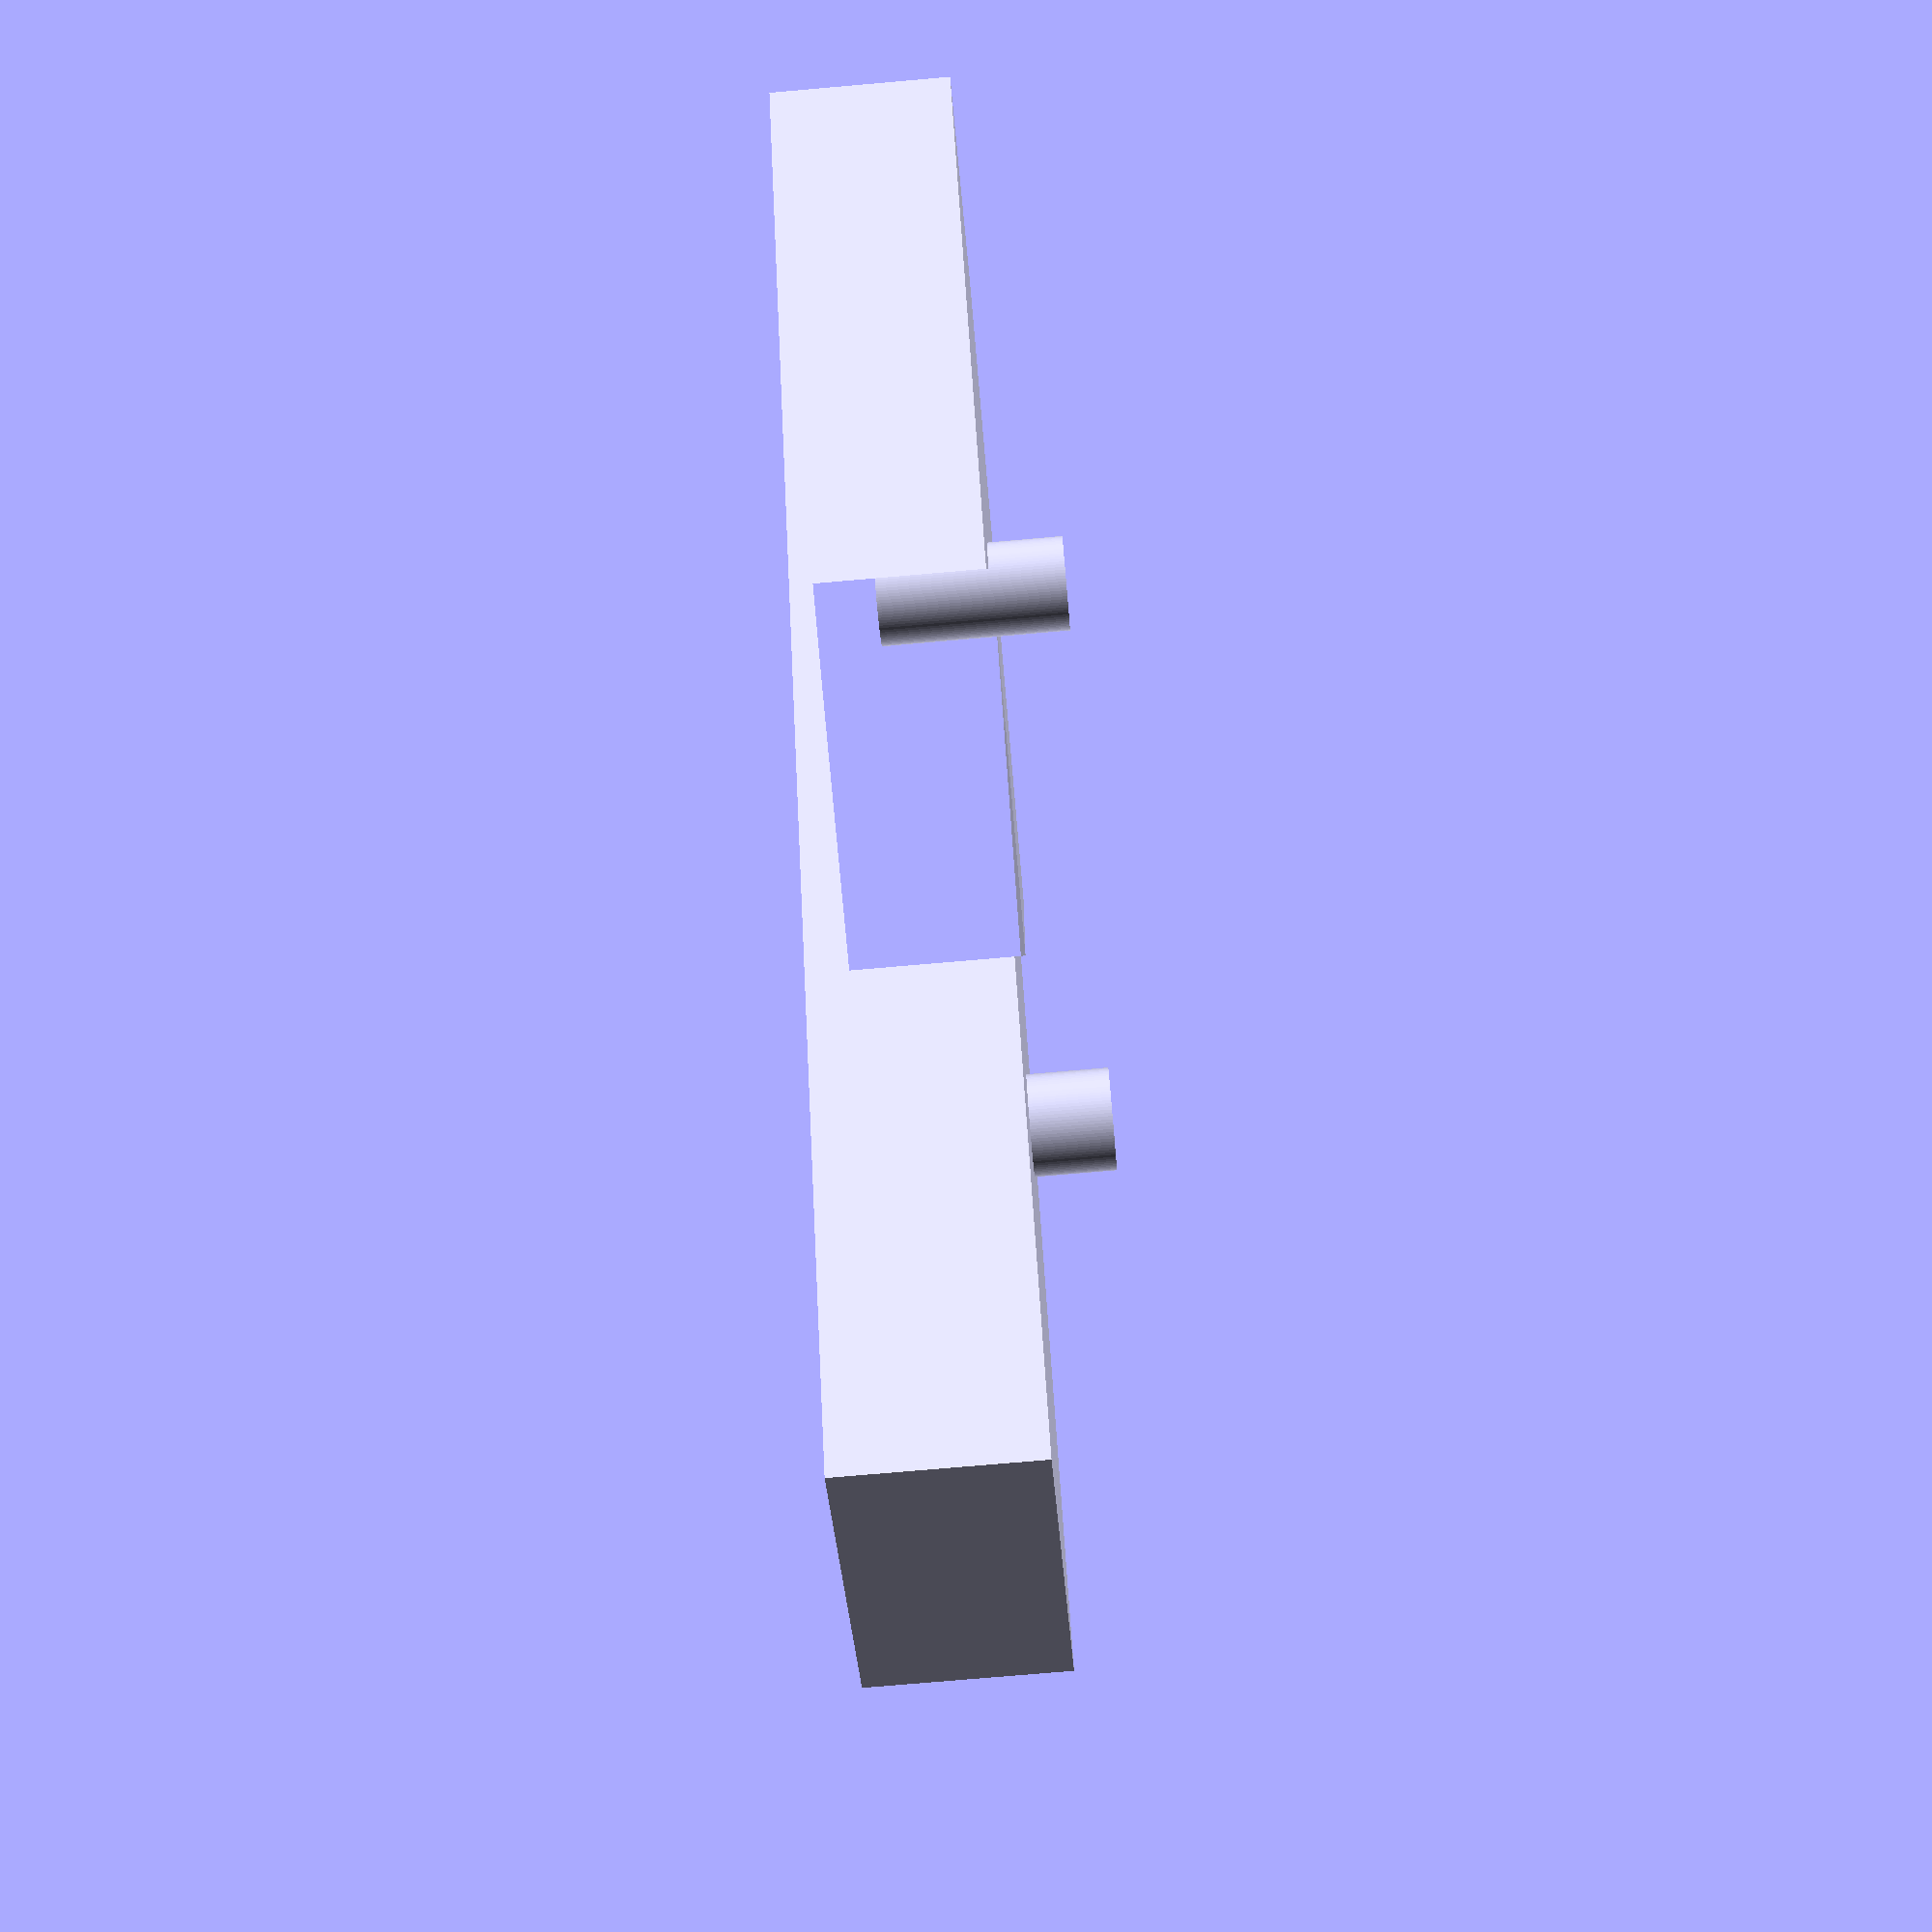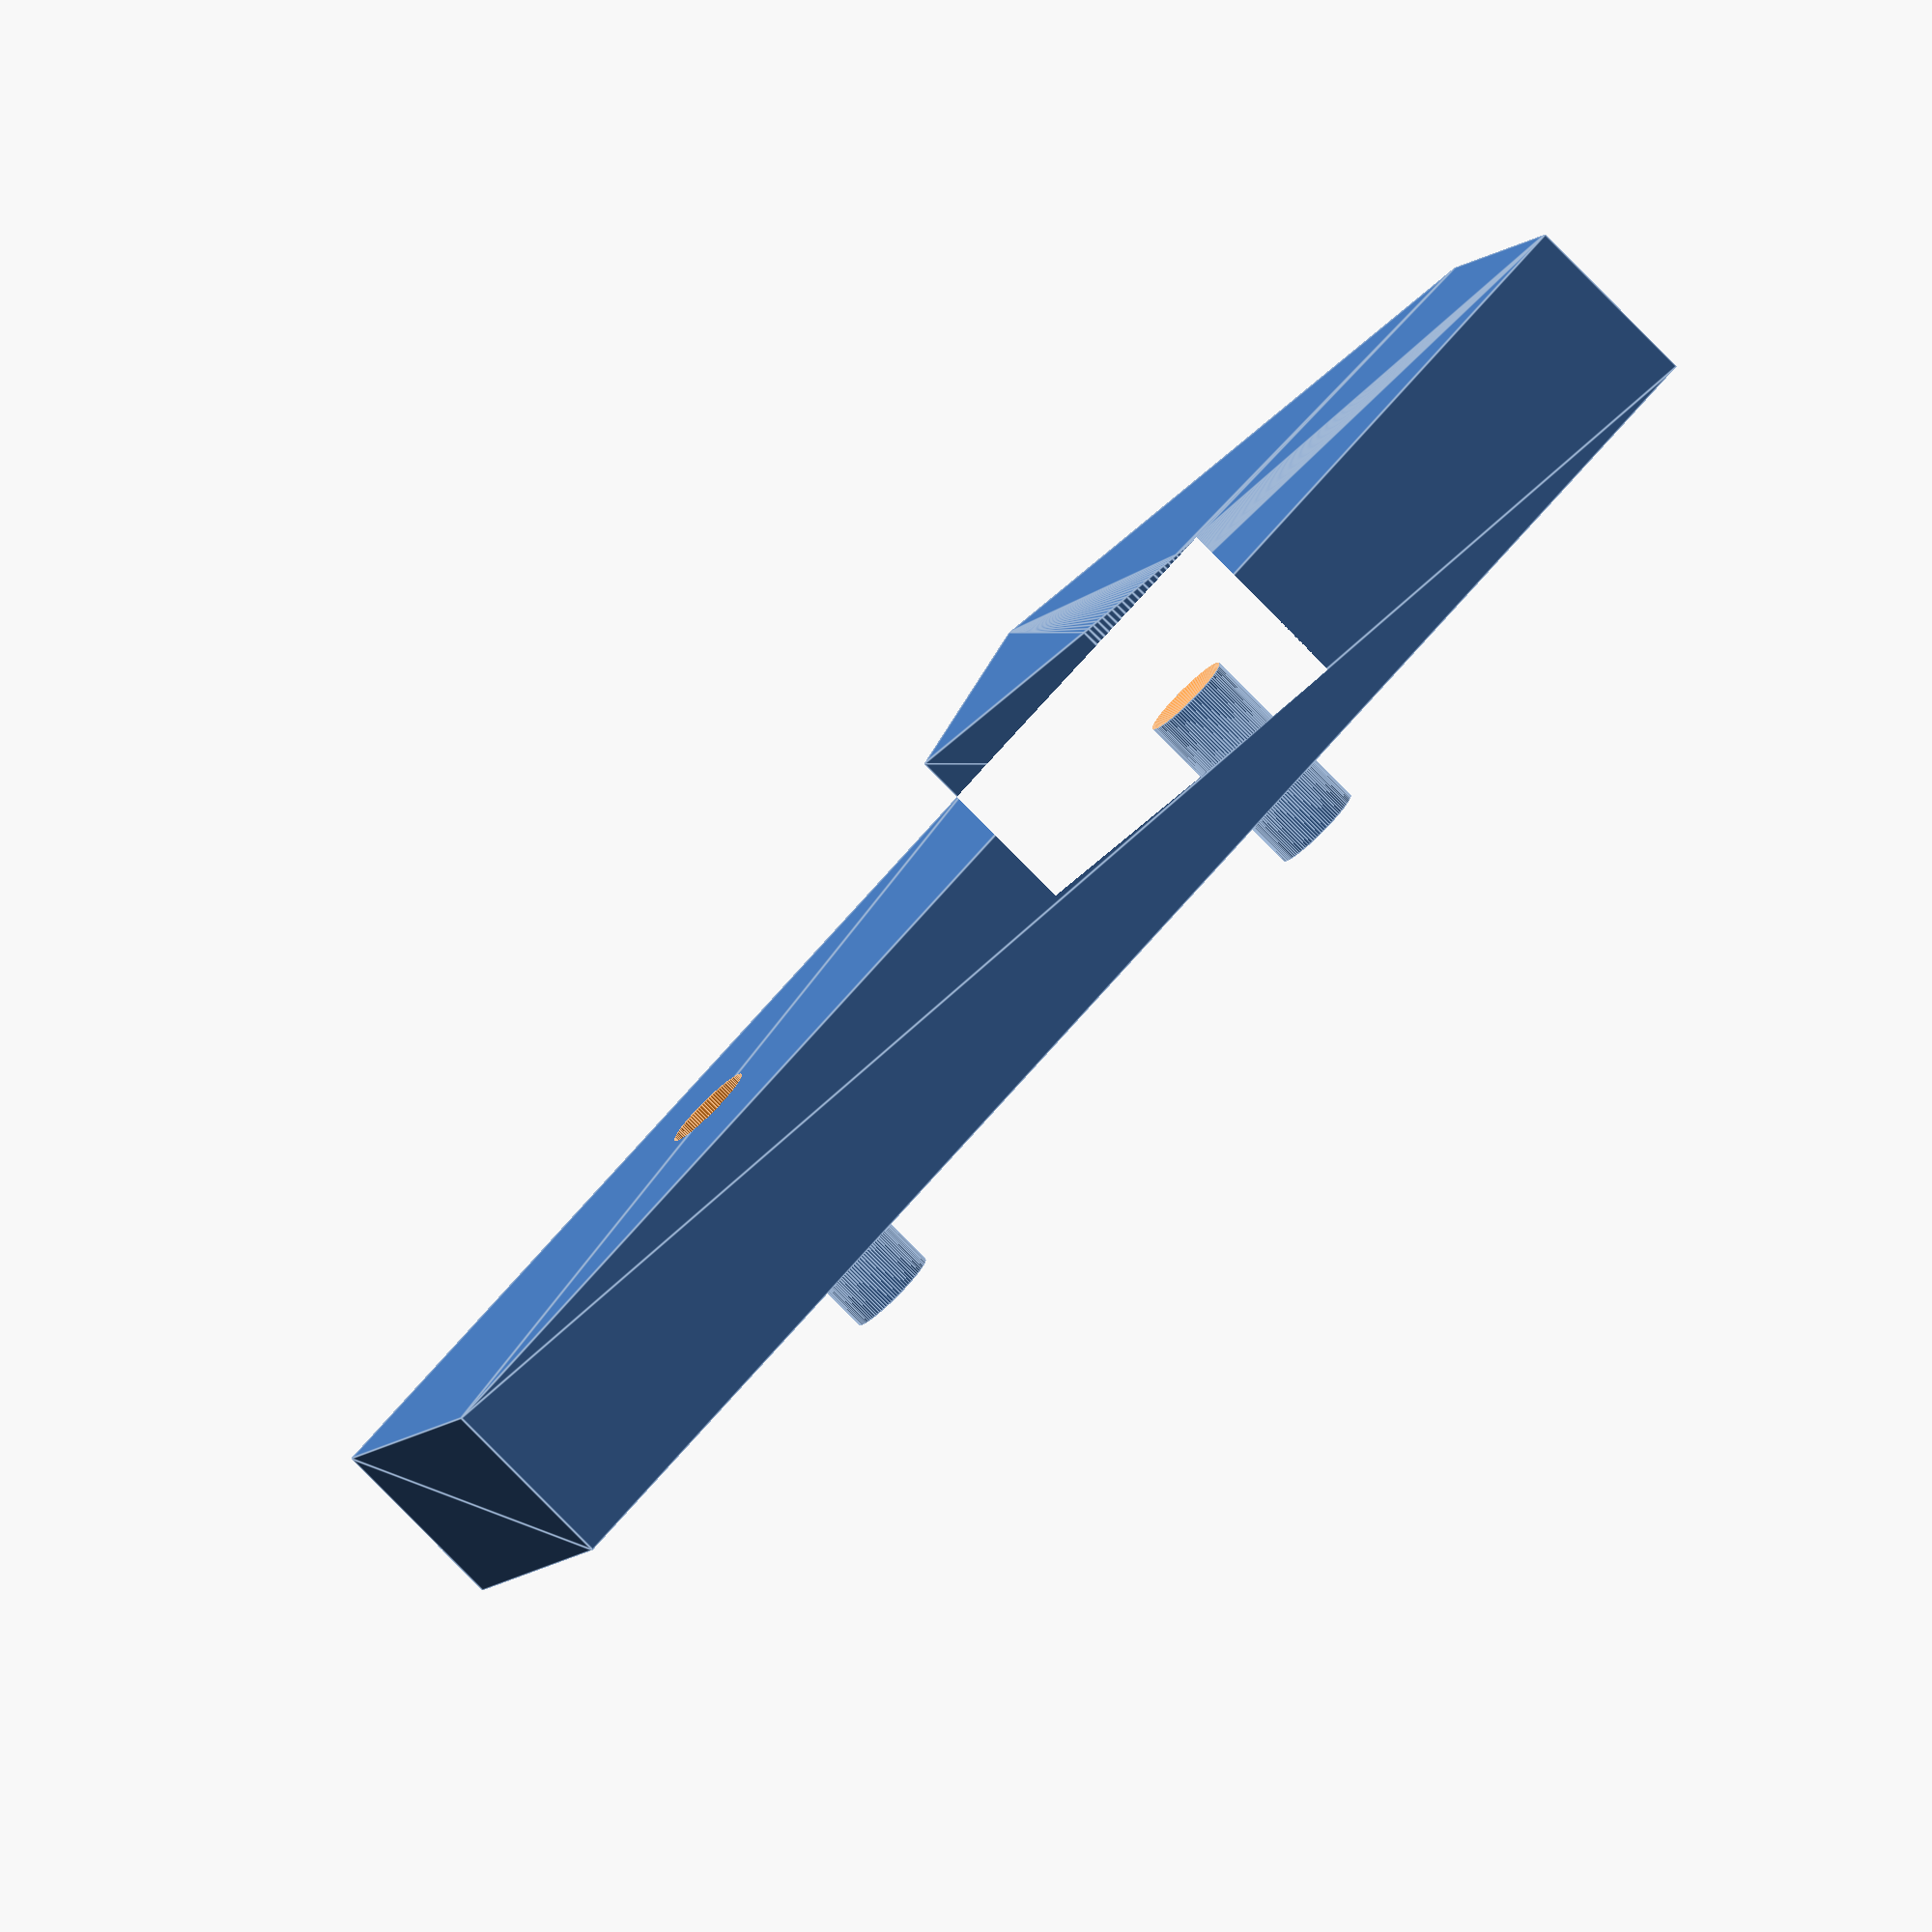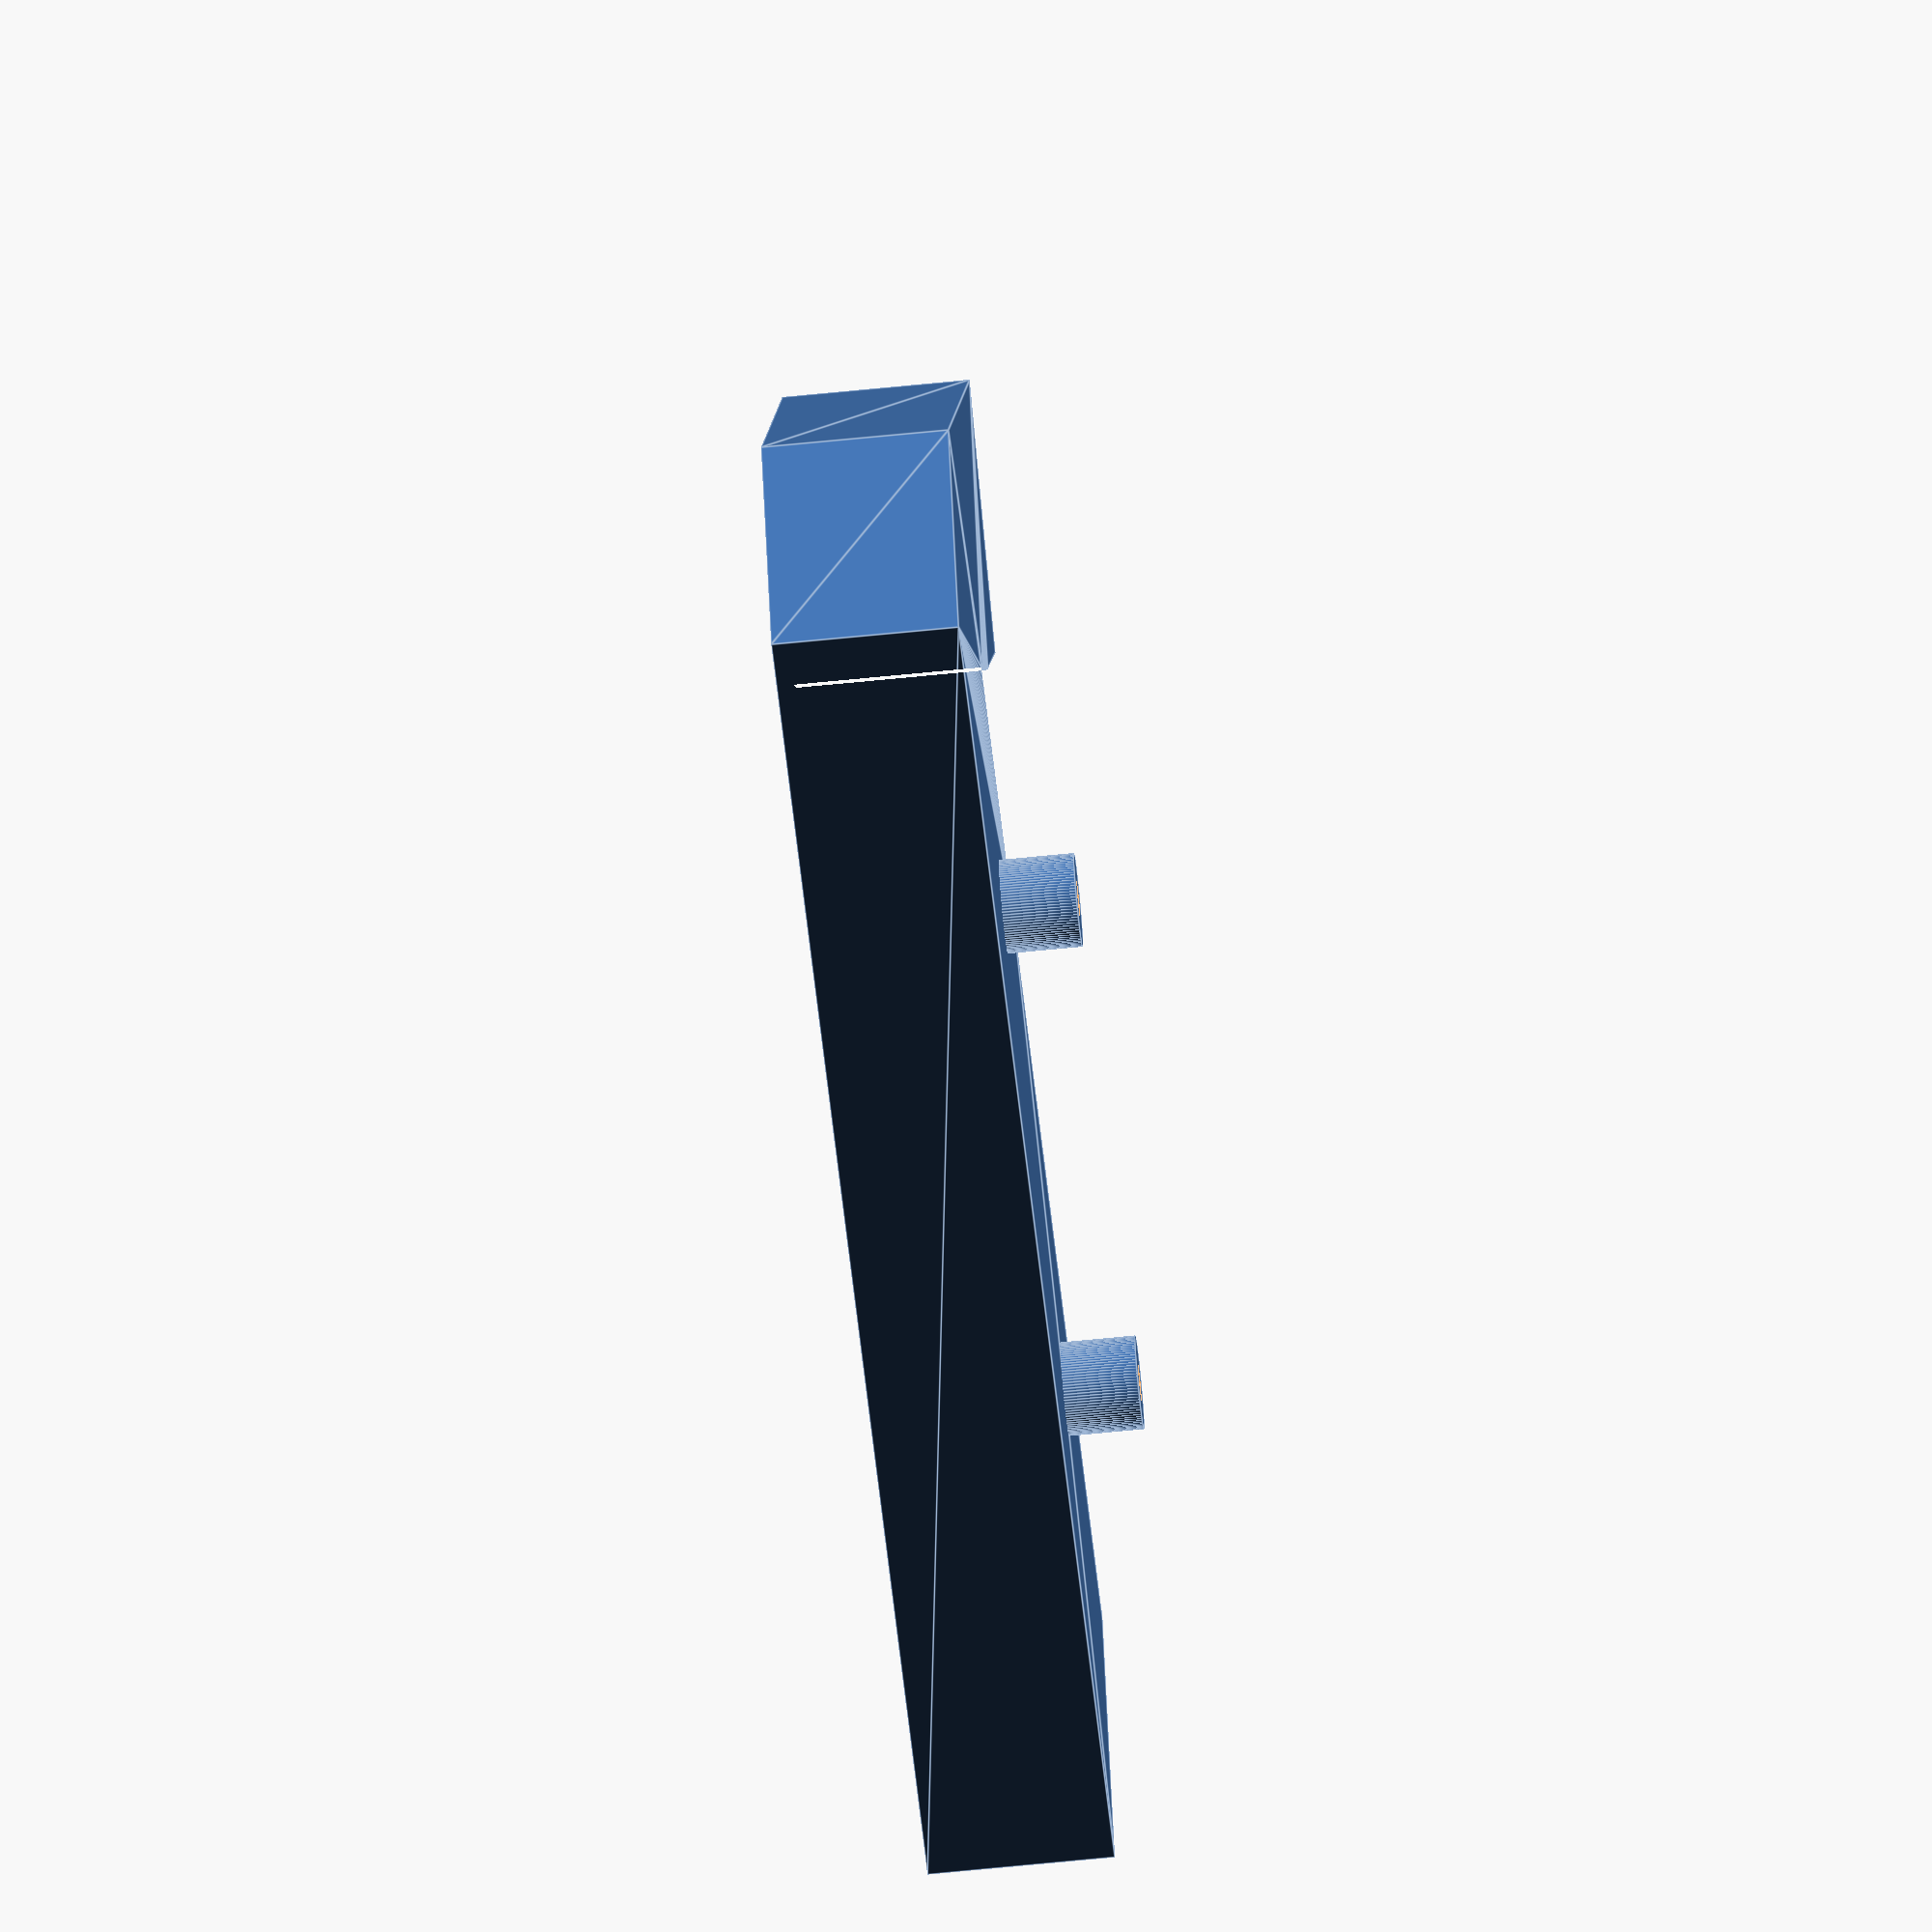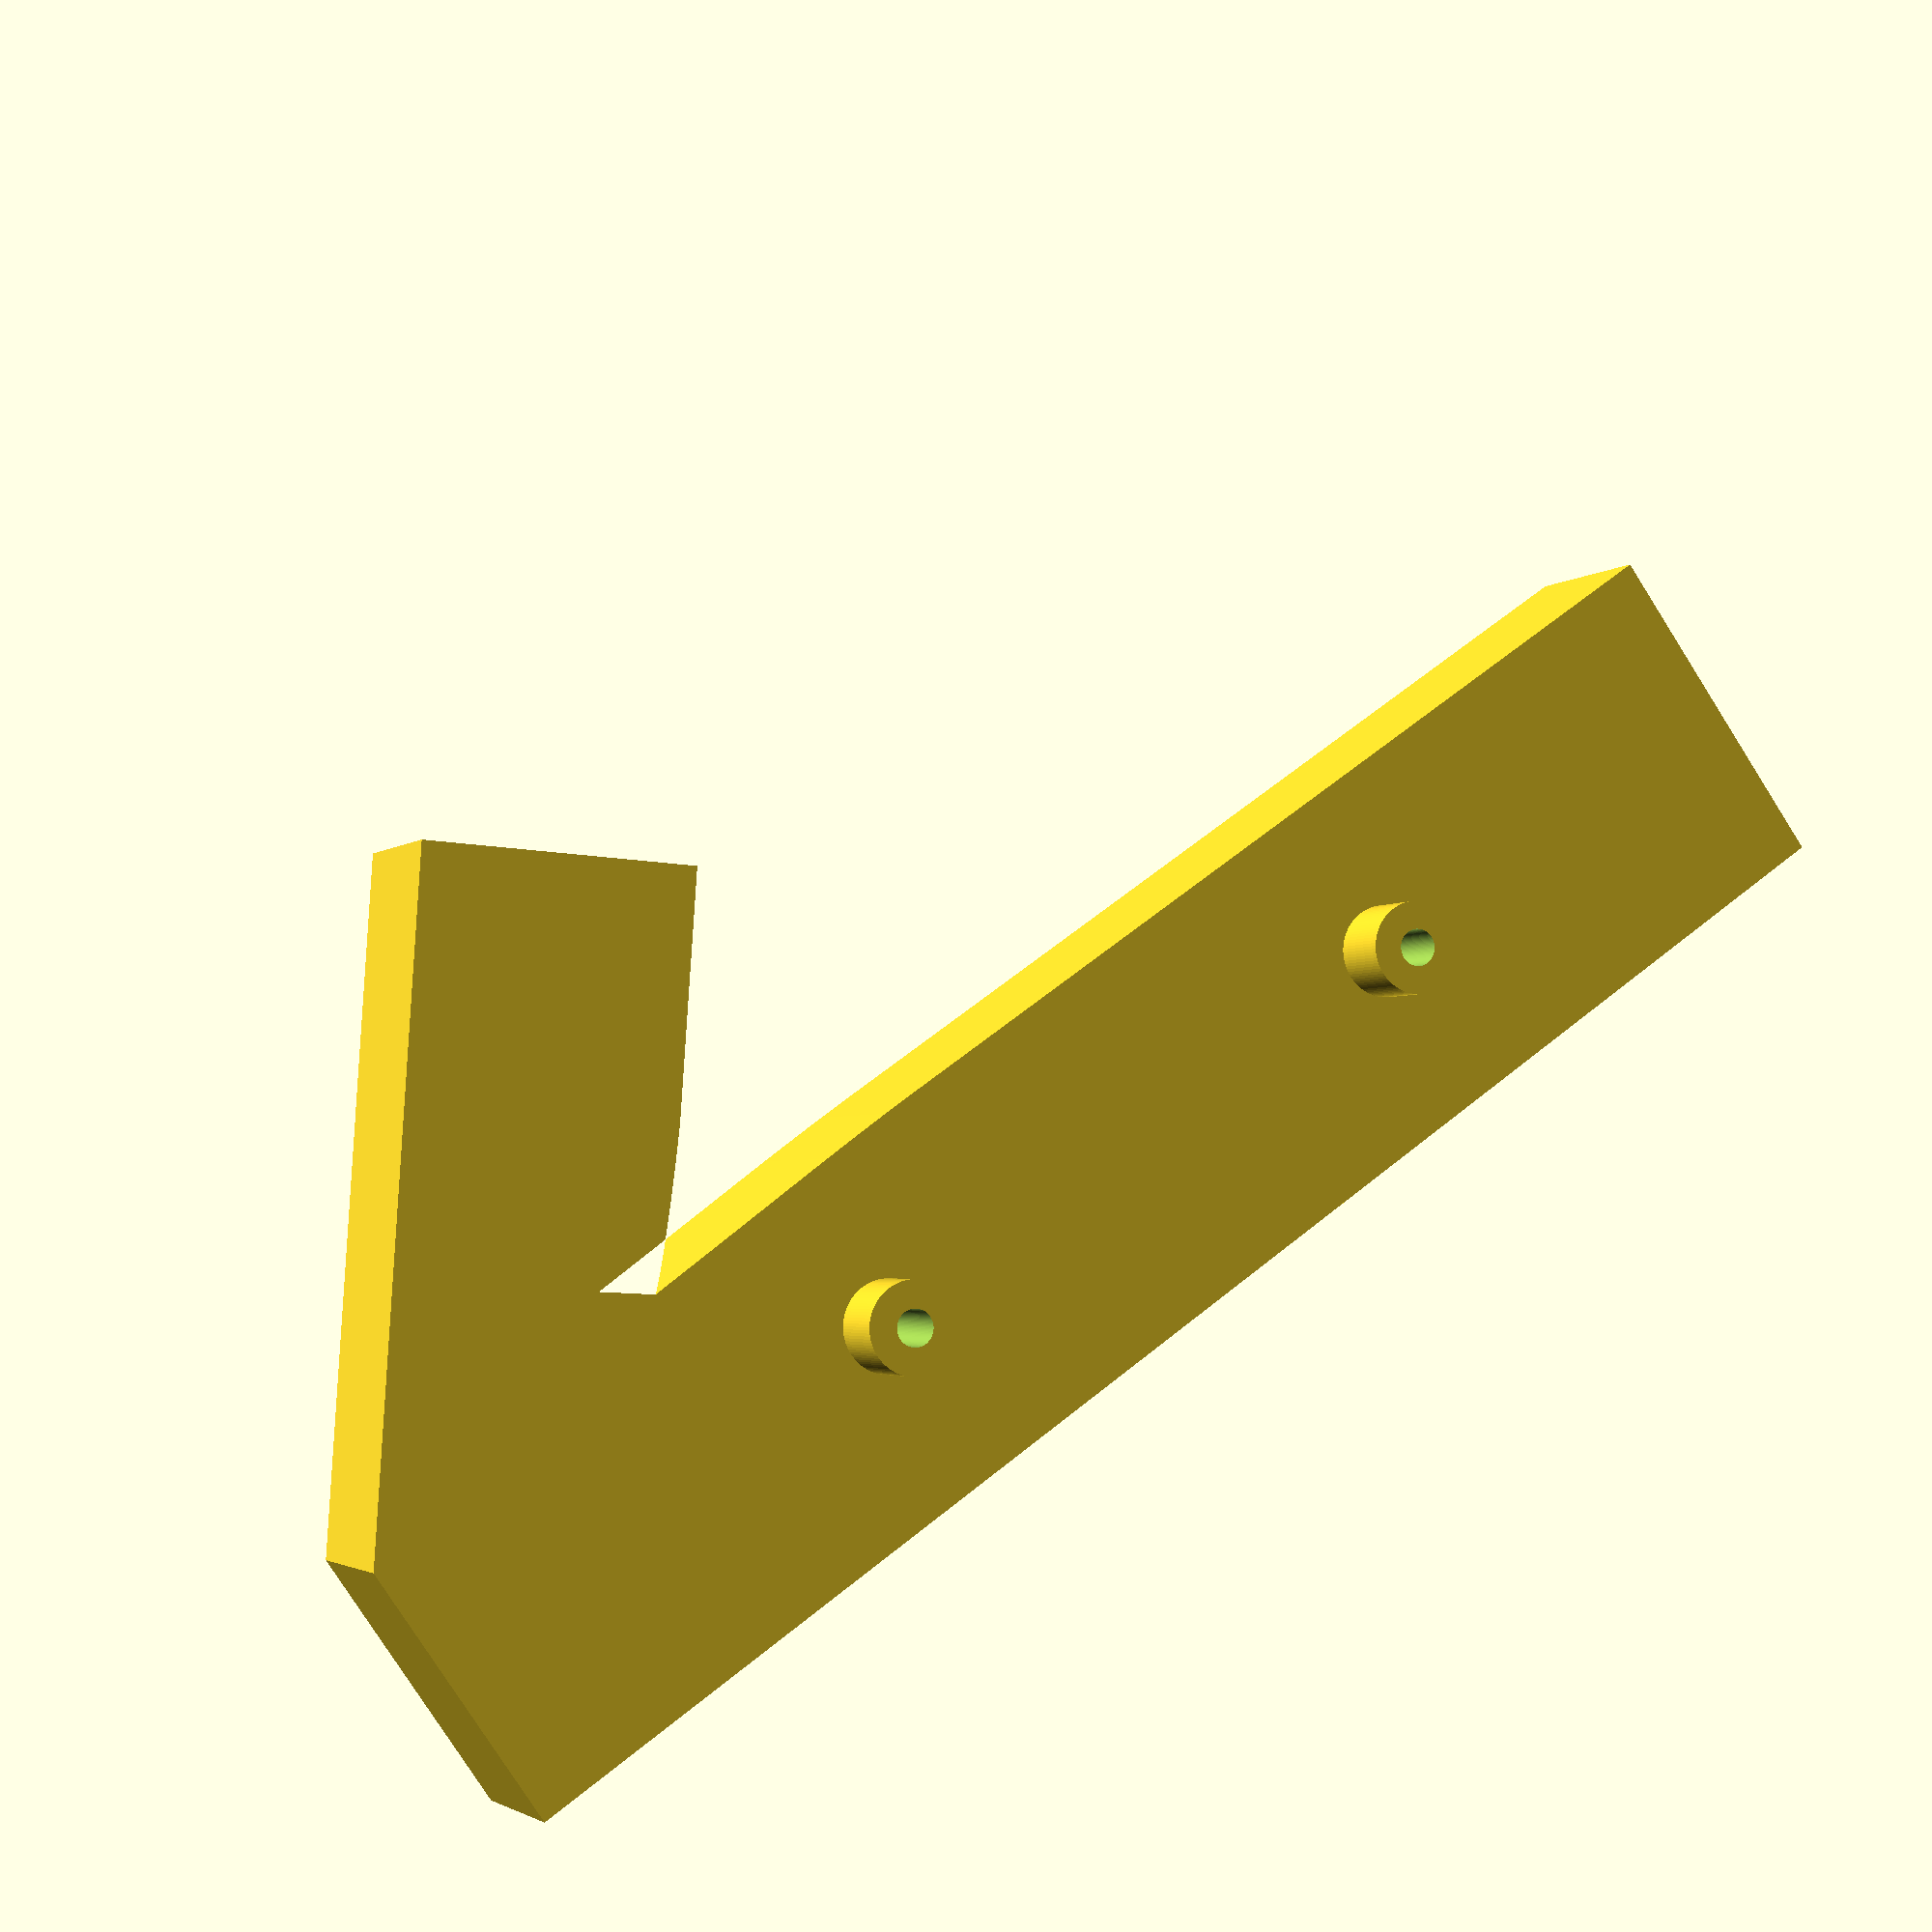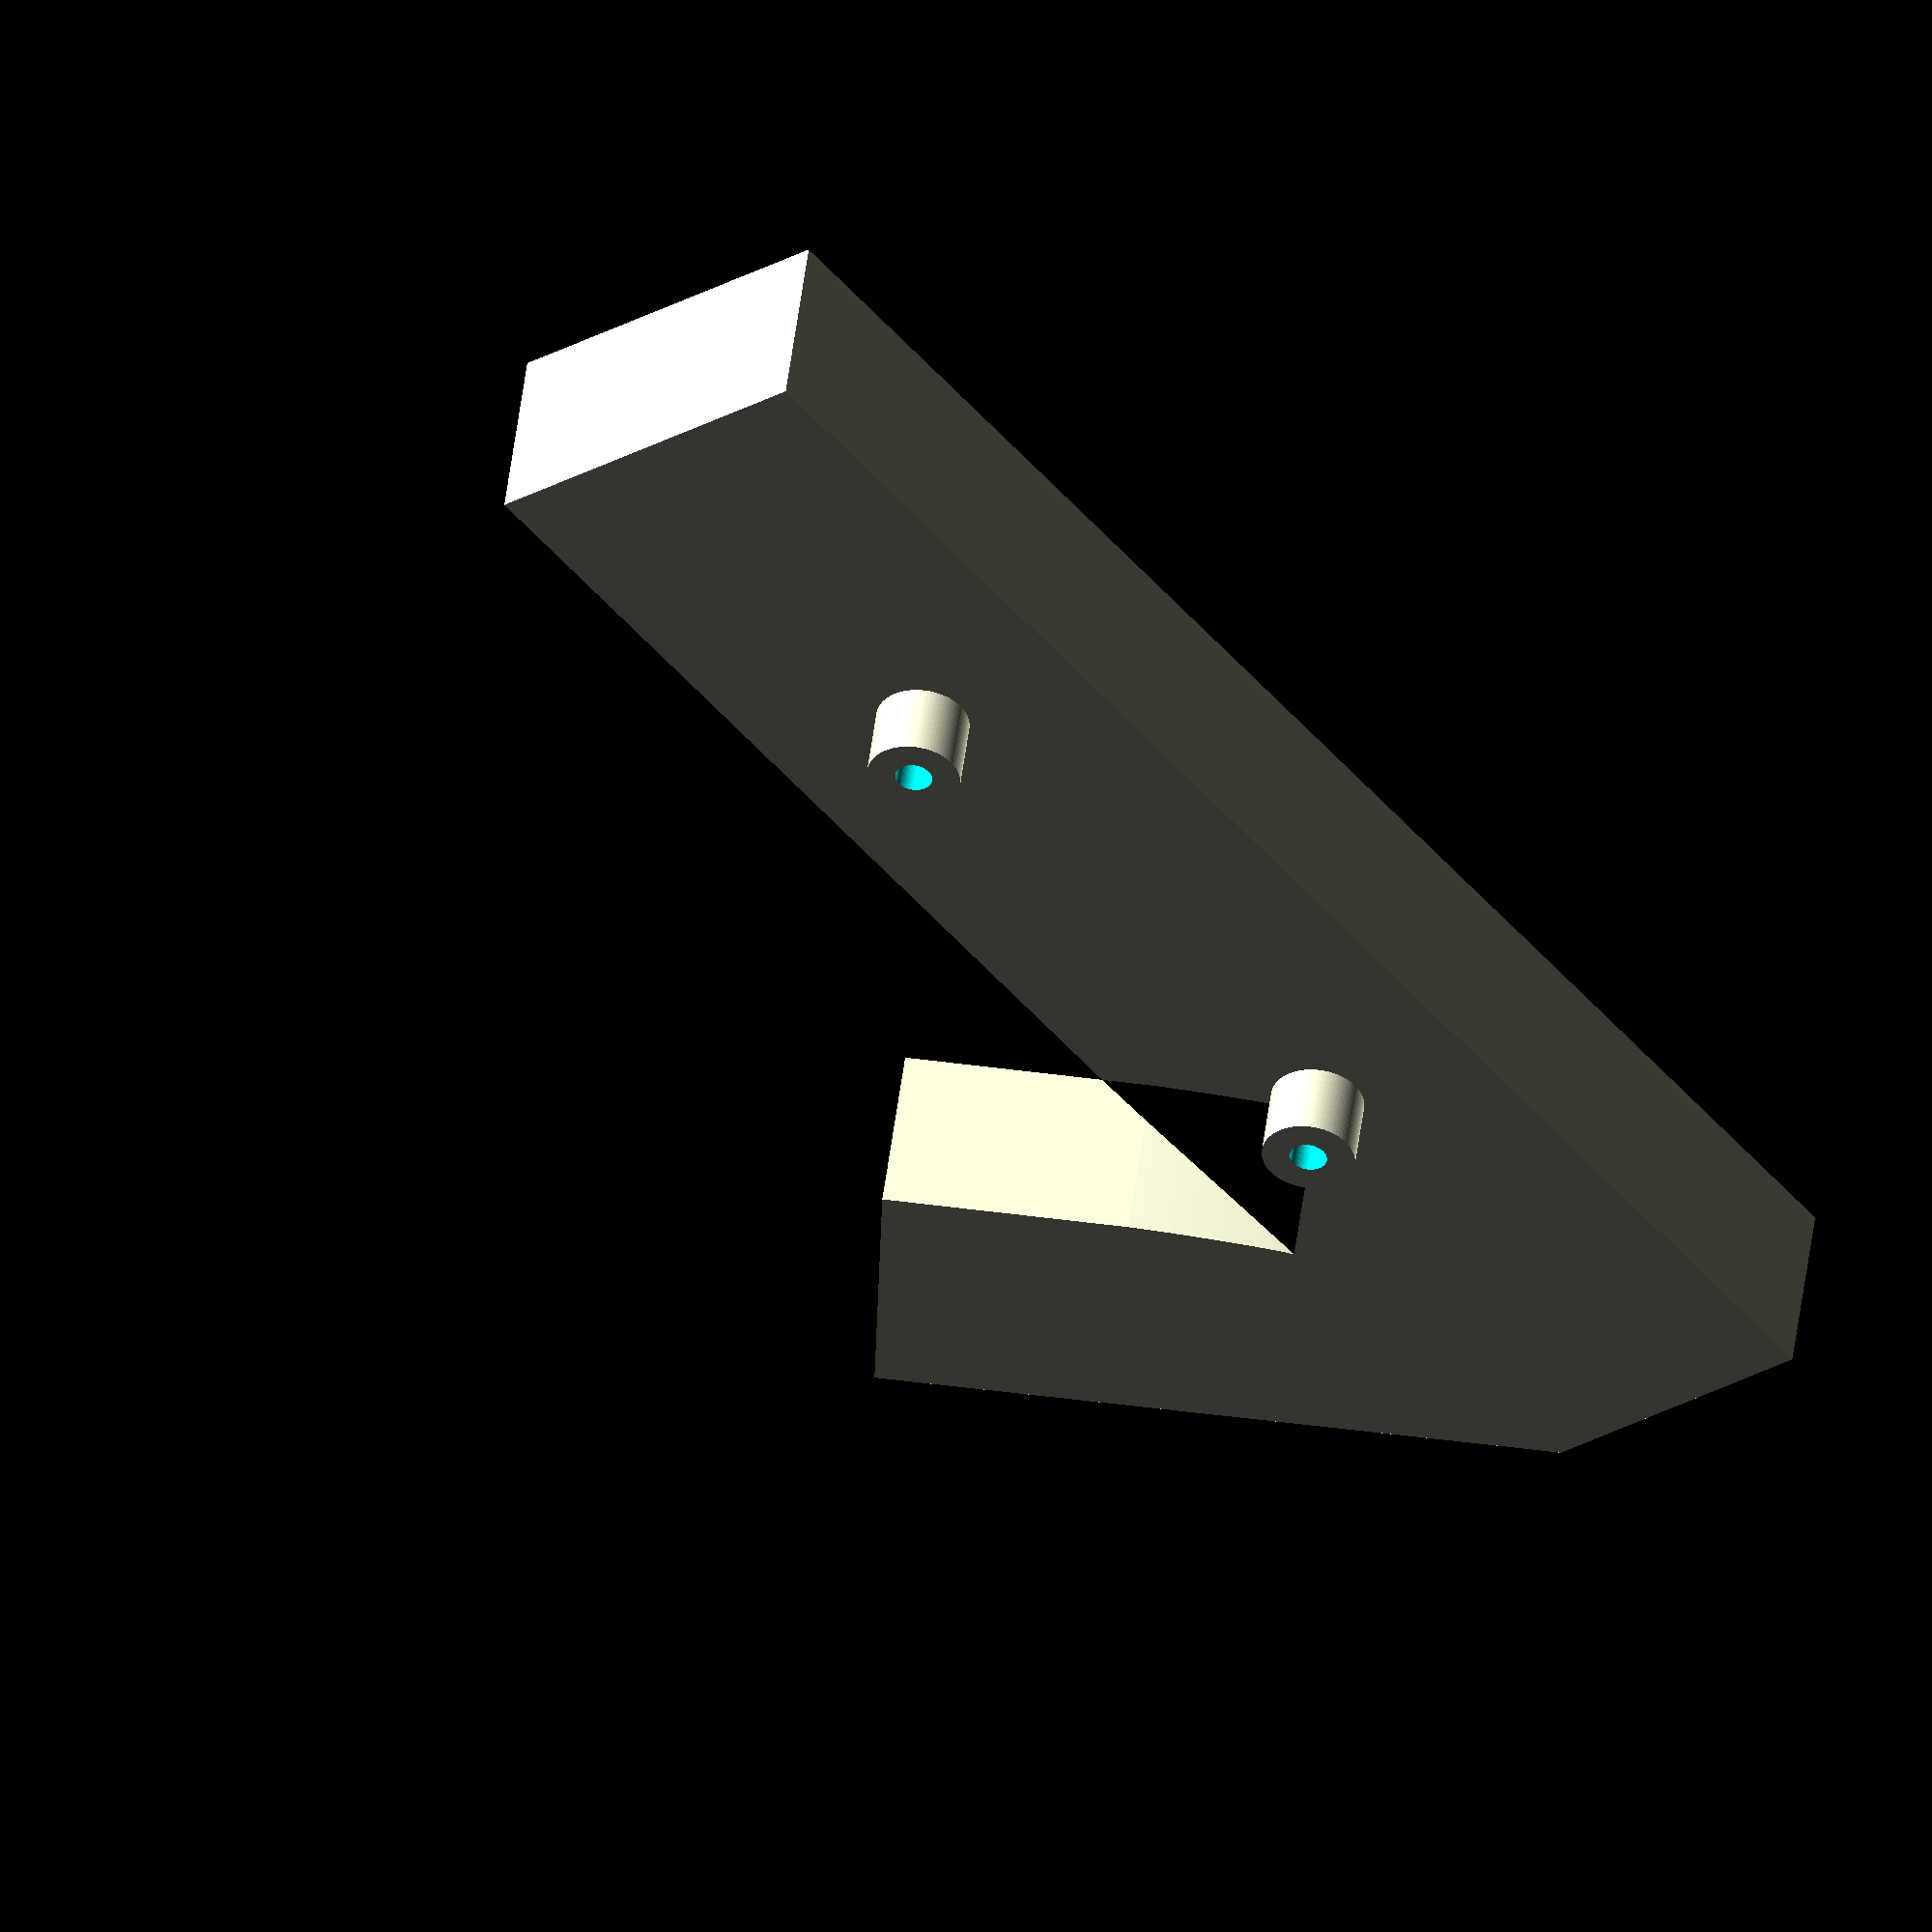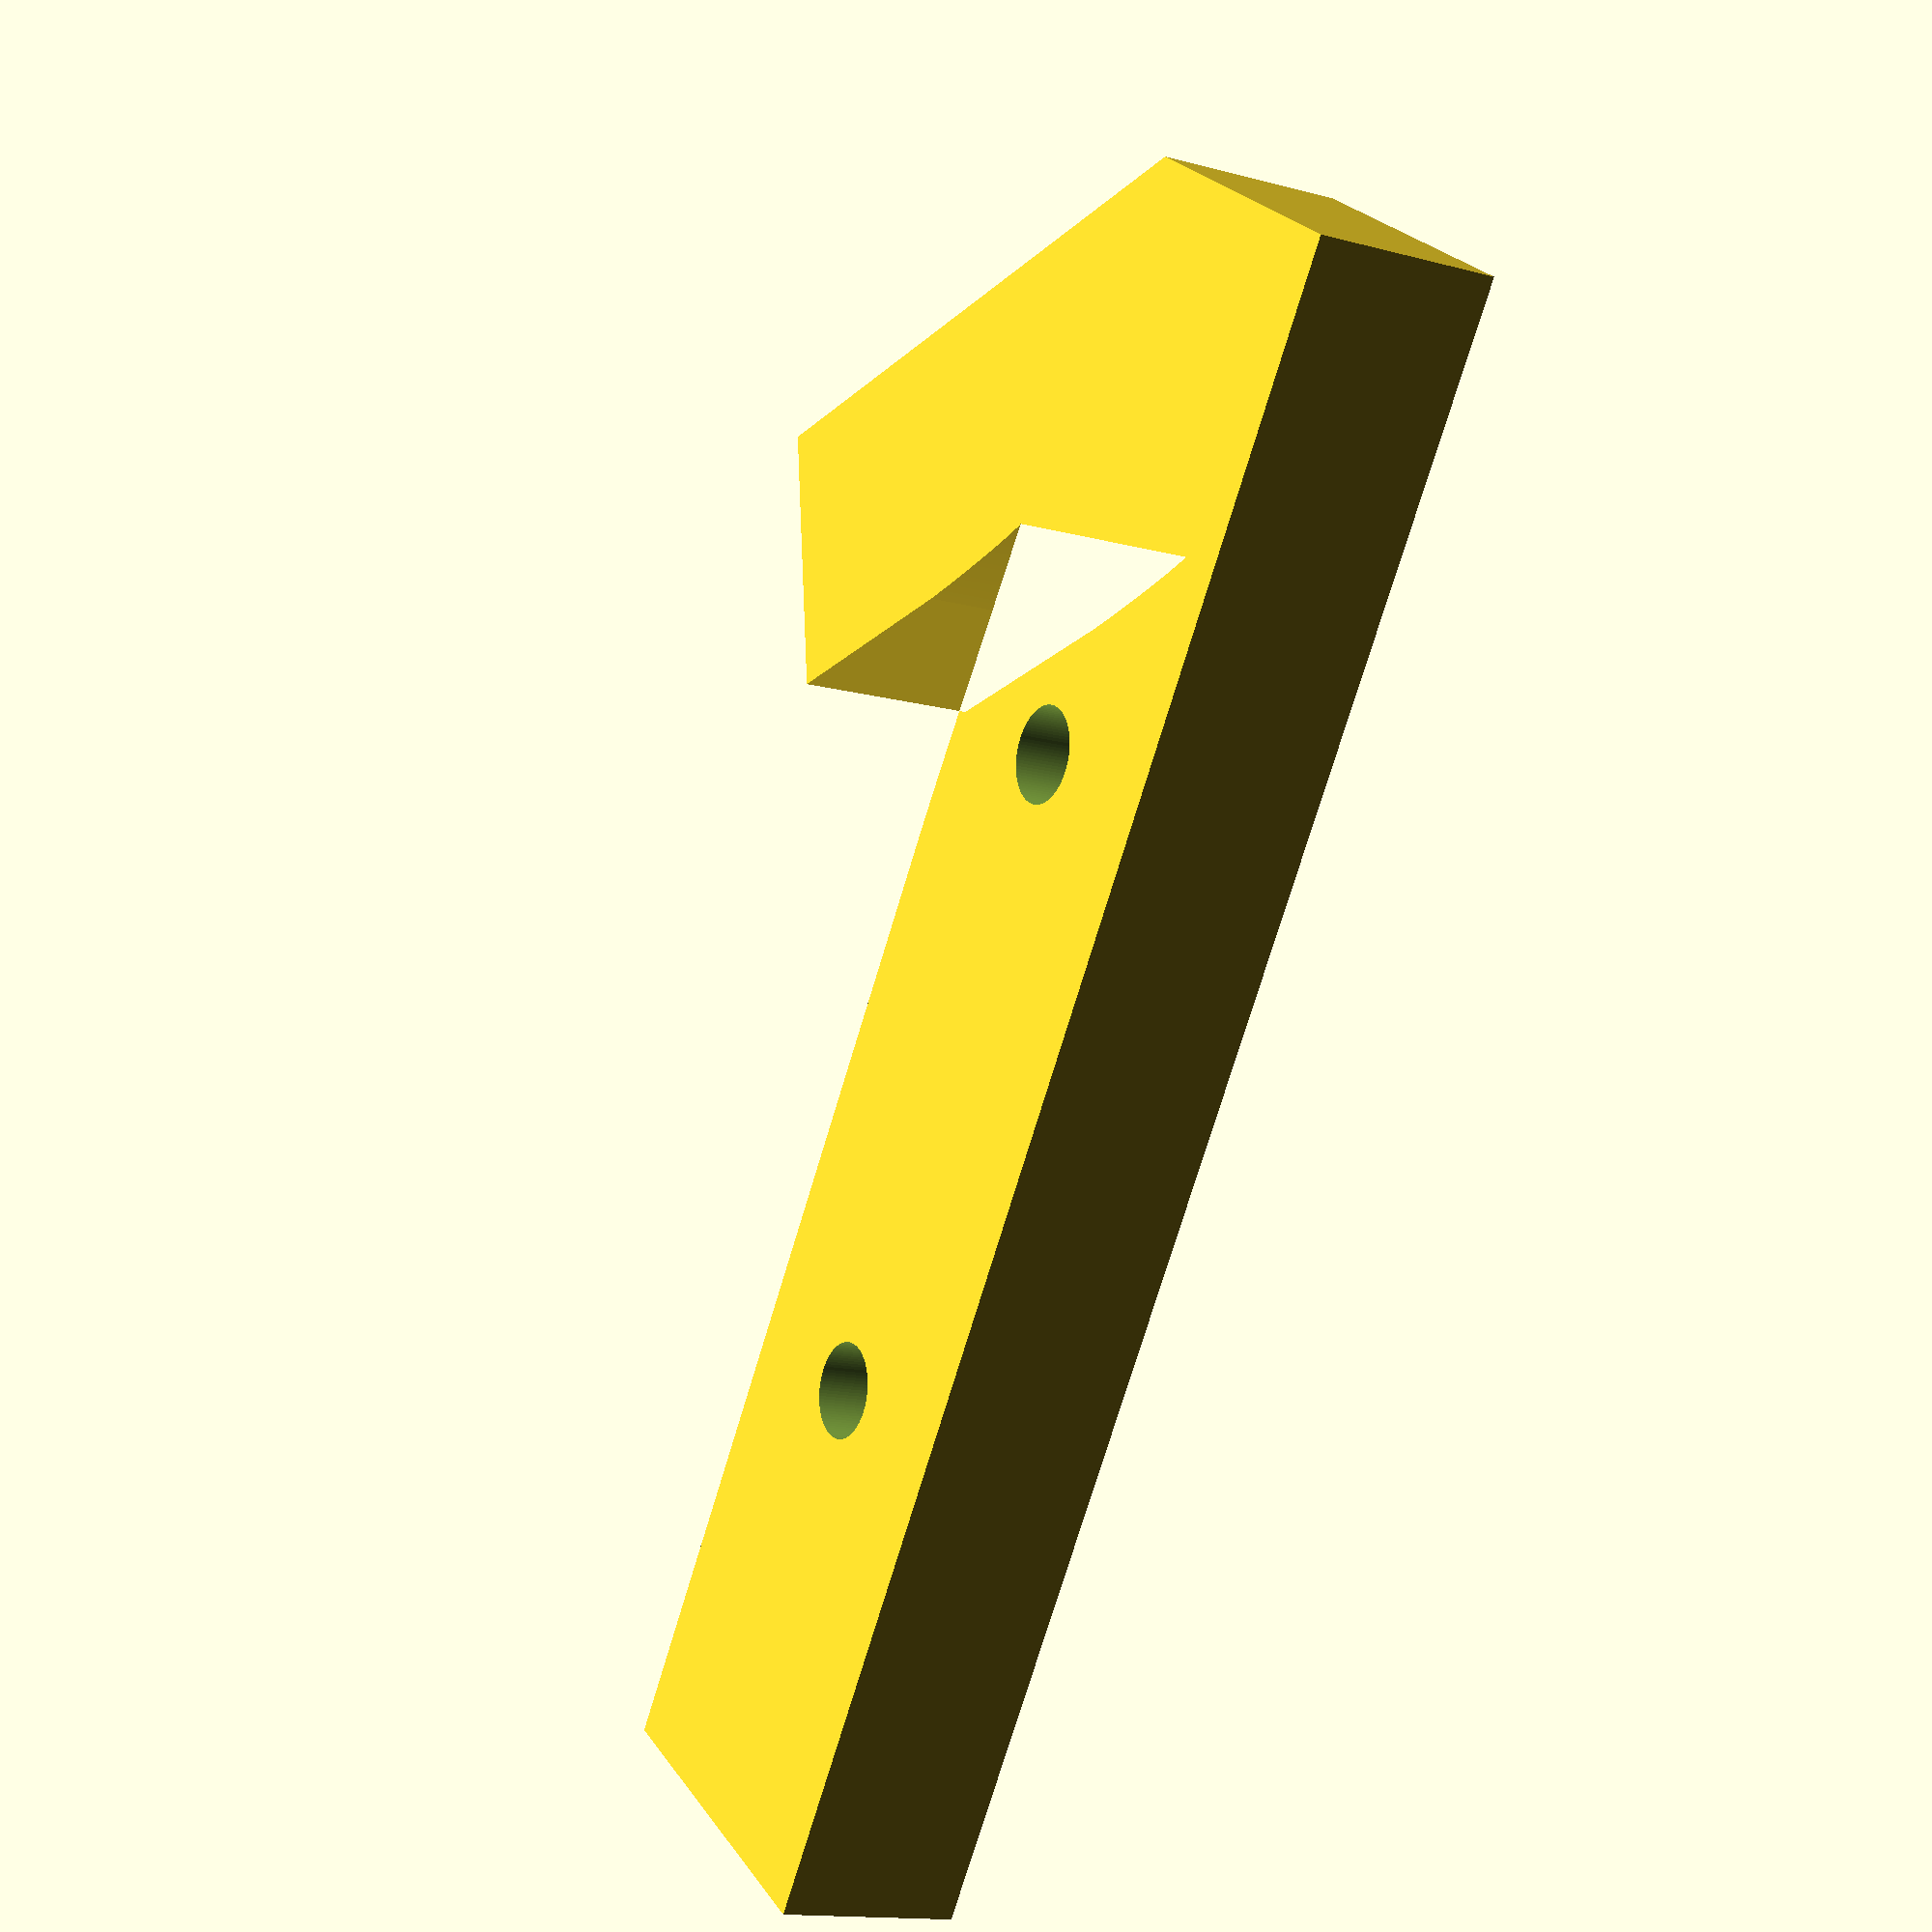
<openscad>
part = "one"; // [one:1, two:2, three:3, four:4, five:5, six:6, seven:7, eight:8, nine:9, zero:0, all:0-9, custom:Custom Letter]

// set part to "Custom Letter" first
customLetter = "a";

// custom font name
customFontName = "Ubuntu:style=Bold";
customFontSize = 180; // [50:5:300]
// letter height
customHeight = 20; // [5:50]

customFirstHole = "no"; // [yes, no]
firstHoleX = 0; // [-50:0.5:50]
firstHoleY = 10; // [0:0.5:180]

customSecondHole = "no"; // [yes, no]
secondHoleX = 0; // [-50:0.5:50]
secondHoleY = 69; // [0:0.5:180]

customThirdHole = "no"; // [yes, no]
thirdHoleX = 0; // [-50:0.5:50]
thirdHoleY = 10; // [0:0.5:180]

spacerHeight = 8; // [0:50]
// needs to be lower than customHeight
spacerInset = 8; // [0:50]

screwDiameter = 4; // [2:6]
screwHeadDiameter = 10; // [5:15]

$fn=100;

printPart();

module printPart() {
    if (customFontName != "Ubuntu:style=Bold") {
        customFirstHole = "yes";
        customSecondHole = "yes";
        customThirdHole = "yes";
    }
    if (spacerInset > customHeight) {
        spacerInset = 0;
    }
    if (part == "one") {
        printOne();
    }
    else if (part == "two") {
        printTwo();
    }
    else if (part == "three") {
        printThree();
    }
    else if (part == "four") {
        printFour();
    }
    else if (part == "five") {
        printFive();
    }
    else if (part == "six") {
        printSix();
    }
    else if (part == "seven") {
        printSeven();
    }
    else if (part == "eight") {
        printEight();
    }
    else if (part == "nine") {
        printNine();
    }
    else if (part == "zero") {
        printZero();
    }
    else if (part == "custom") {
        printCustom();
    }
    else {
        printAll();
    }
}

module printOne() {
    assembleNumber("1", makeFirstHole(customFirstHole, [-14, 50, 0]), makeSecondHole(customSecondHole, [-14, 120, 0]), makeThirdHole(customThirdHole, [-14, 50, 0]));
}

module printTwo() {
    assembleNumber("2", makeFirstHole(customFirstHole, [5, 13, 0]), makeSecondHole(customSecondHole, [5, 164, 0]), makeThirdHole(customThirdHole, [5, 13, 0]));
}

module printThree() {
    assembleNumber("3", makeFirstHole(customFirstHole, [5, 10, 0]), makeSecondHole(customSecondHole, [5, 164, 0]), makeThirdHole(customThirdHole, [5, 10, 0]));
}

module printFour() {
    assembleNumber("4", makeFirstHole(customFirstHole, [-29, 54, 0]), makeSecondHole(customSecondHole, [-29, 156, 0]), makeThirdHole(customThirdHole, [46, 54, 0]));
}

module printFive() {
    assembleNumber("5", makeFirstHole(customFirstHole, [0, 10, 0]), makeSecondHole(customSecondHole, [0, 160, 0]), makeThirdHole(customThirdHole, [0, 10, 0]));
}

module printSix() {
    assembleNumber("6", makeFirstHole(customFirstHole, [0, 9, 0]), makeSecondHole(customSecondHole, [0, 96, 0]), makeThirdHole(customThirdHole, [0, 9, 0]));
}

module printSeven() {
    assembleNumber("7", makeFirstHole(customFirstHole, [5, 50, 0]), makeSecondHole(customSecondHole, [5, 160, 0]), makeThirdHole(customThirdHole, [5, 50, 0]));
}

module printEight() {
    assembleNumber("8", makeFirstHole(customFirstHole, [0, 9, 0]), makeSecondHole(customSecondHole, [0, 165, 0]), makeThirdHole(customThirdHole, [0, 9, 0]));
}

module printNine() {
    assembleNumber("9", makeFirstHole(customFirstHole, [0, 20, 0]), makeSecondHole(customSecondHole, [0, 164, 0]), makeThirdHole(customThirdHole, [0, 20, 0]));
}

module printZero() {
    assembleNumber("0", makeFirstHole(customFirstHole, [0, 10, 0]), makeSecondHole(customSecondHole, [0, 164, 0]), makeThirdHole(customThirdHole, [0, 10, 0]));
}

module printAll() {
    translate([0, 0, 0])
        printOne();
    translate([-100, 0, 0])
        printTwo();
    translate([-230, 0, 0])
        printThree();
    translate([-360, 0, 0])
        printFour();
    translate([-490, 0, 0])
        printFive();
    translate([-620, 0, 0])
        printSix();
    translate([-750, 0, 0])
        printSeven();
    translate([-880, 0, 0])
        printEight();
    translate([-1010, 0, 0])
        printNine();
    translate([-1140, 0, 0])
        printZero();
}

module printCustom() {
    customFirstHole = "yes";
    customSecondHole = "yes";
    customThirdHole = "yes";
    assembleNumber(customLetter[0], makeFirstHole(customFirstHole, [0, 50, 0]), makeSecondHole(customSecondHole, [0, 120, 0]), makeThirdHole(customThirdHole, [0, 50, 0]));
}

function makeFirstHole(custom, defaultOffset=[0, 0, 0]) = (custom == "yes") ? [firstHoleX, firstHoleY, 0] : defaultOffset;
function makeSecondHole(custom, defaultOffset=[0, 0, 0]) = (custom == "yes") ? [secondHoleX, secondHoleY, 0] : defaultOffset;
function makeThirdHole(custom, defaultOffset=[0, 0, 0]) = (custom == "yes") ? [thirdHoleX, thirdHoleY, 0] : defaultOffset;

module assembleNumberOld(num, firstHoleOffset=[0, 0, 0], secondHoleOffset=[0, 0, 0], thirdHoleOffset=[0, 0, 0]) {
    translate([0, 0, customHeight])
        rotate([0, 180, 0])
            union() {
                difference() {
                    makeNumber(num);
                    translate(firstHoleOffset)
                        drillhole();
                    translate(secondHoleOffset)
                        drillhole();
                    translate(thirdHoleOffset)
                        drillhole();
                }
            translate(firstHoleOffset)
                spacer();
            translate(secondHoleOffset)
                spacer();
            translate(thirdHoleOffset)
                spacer();
        }
}

module assembleNumber(num, firstHoleOffset=[0, 0, 0], secondHoleOffset=[0, 0, 0], thirdHoleOffset=[0, 0, 0]) {
    union() {
        difference() {
            makeNumber(num);
            translate(firstHoleOffset)
                drillhole();
            translate(secondHoleOffset)
                drillhole();
            translate(thirdHoleOffset)
                drillhole();
        }
        translate(firstHoleOffset)
            spacer();
        translate(secondHoleOffset)
            spacer();
        translate(thirdHoleOffset)
            spacer();
    }
}

module makeNumber(num) {
    linear_extrude(customHeight)
        rotate([0, 180, 0])
            text(num, size=customFontSize, font=customFontName, halign="center");
}


module drillhole() {
    translate([0, 0, -0.01])
        cylinder(h=customHeight+1, d=screwHeadDiameter);
}
    
module spacer() {
    screwheadHeight = (screwHeadDiameter - screwDiameter) / 2 + 1;
    translate([0, 0, spacerInset])
        difference() {
            cylinder(h=customHeight - spacerInset + spacerHeight, d=screwHeadDiameter);
            translate([0, 0, -0.01])
                cylinder(h=customHeight + spacerHeight + 1, d=screwDiameter);
            translate([0, 0, -0.01])
                cylinder(h=screwheadHeight, d1=screwHeadDiameter, d2=screwDiameter);
        }
}

</openscad>
<views>
elev=254.0 azim=143.5 roll=265.0 proj=p view=wireframe
elev=258.3 azim=115.7 roll=315.7 proj=o view=edges
elev=67.9 azim=249.5 roll=275.7 proj=o view=edges
elev=183.0 azim=55.0 roll=201.1 proj=p view=solid
elev=310.7 azim=142.9 roll=7.0 proj=o view=solid
elev=193.9 azim=146.2 roll=301.2 proj=p view=solid
</views>
